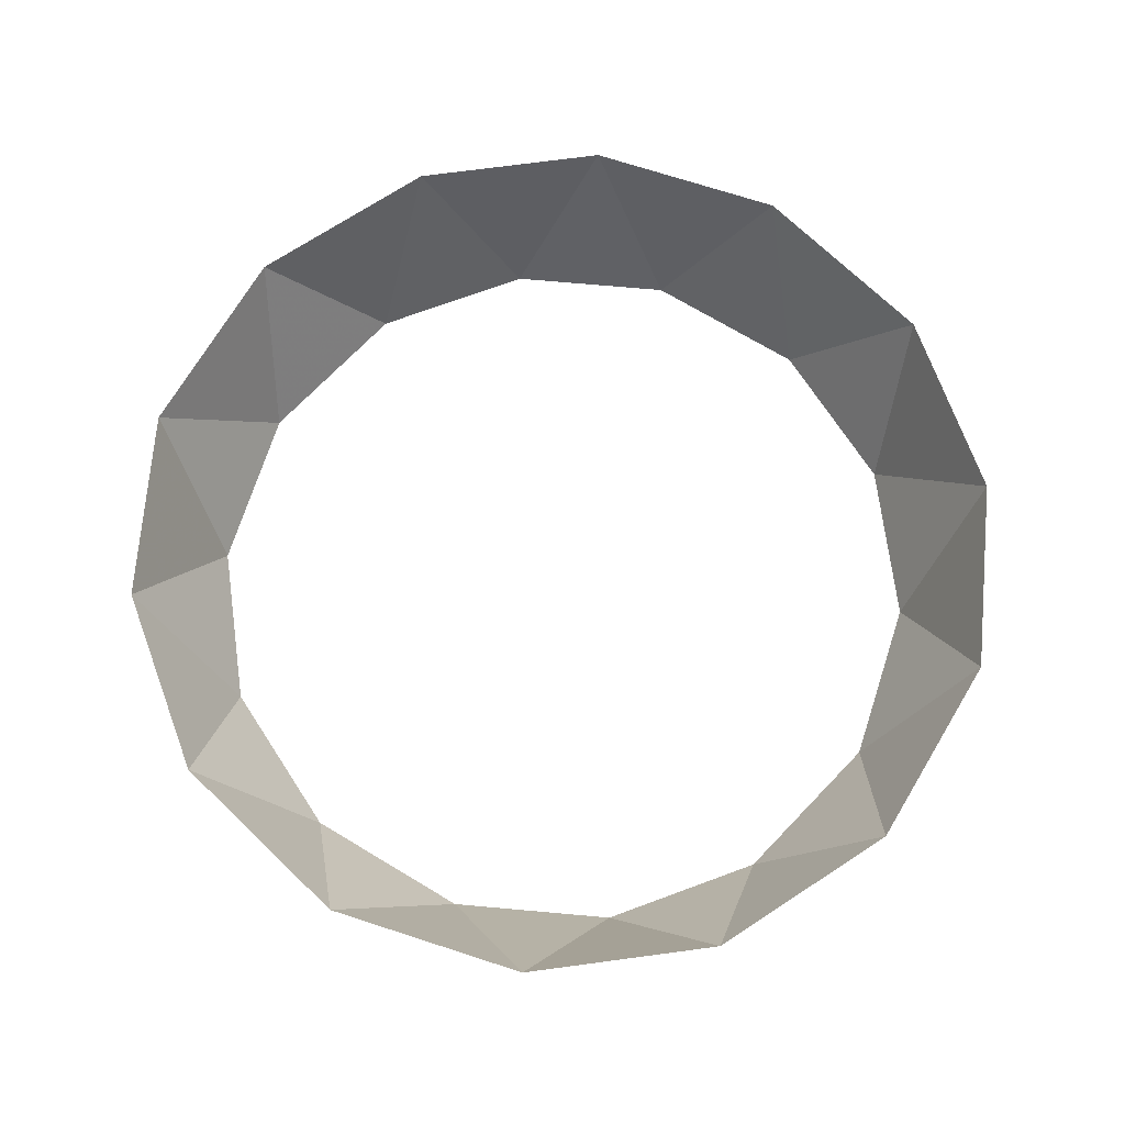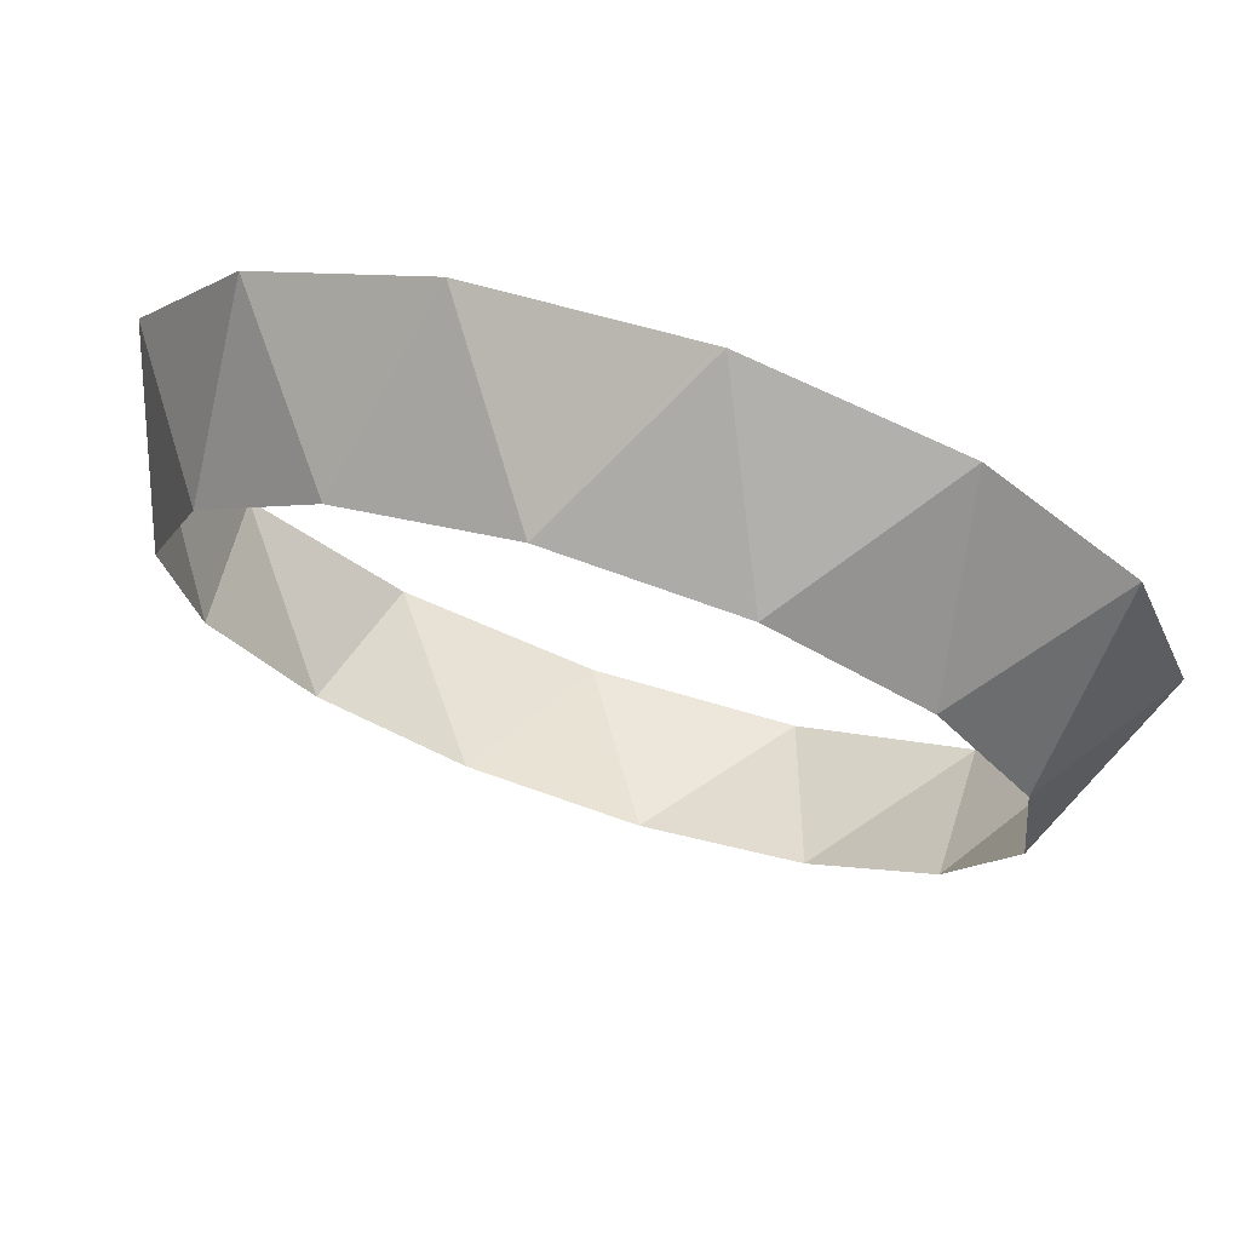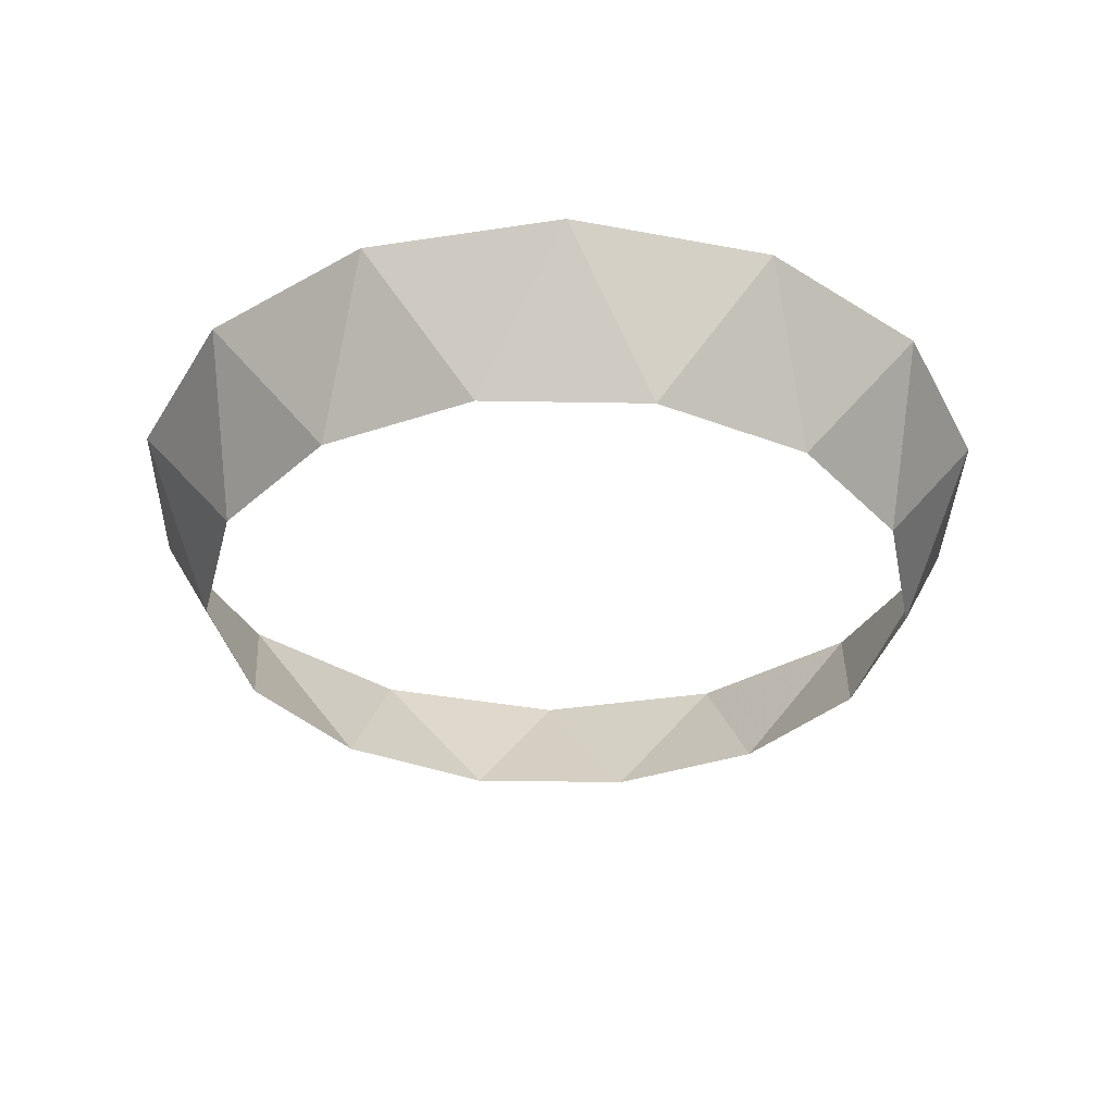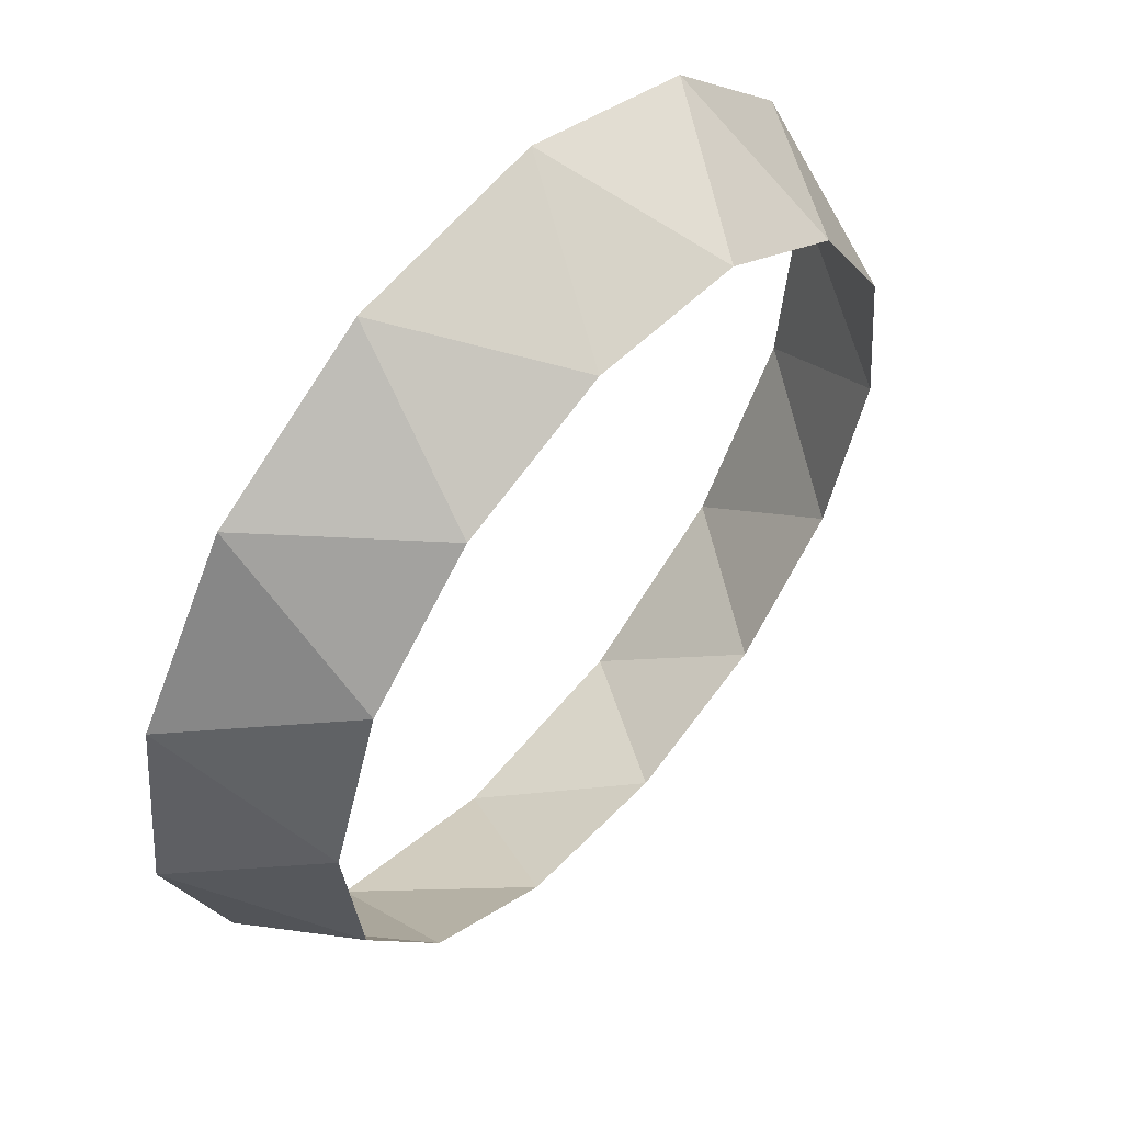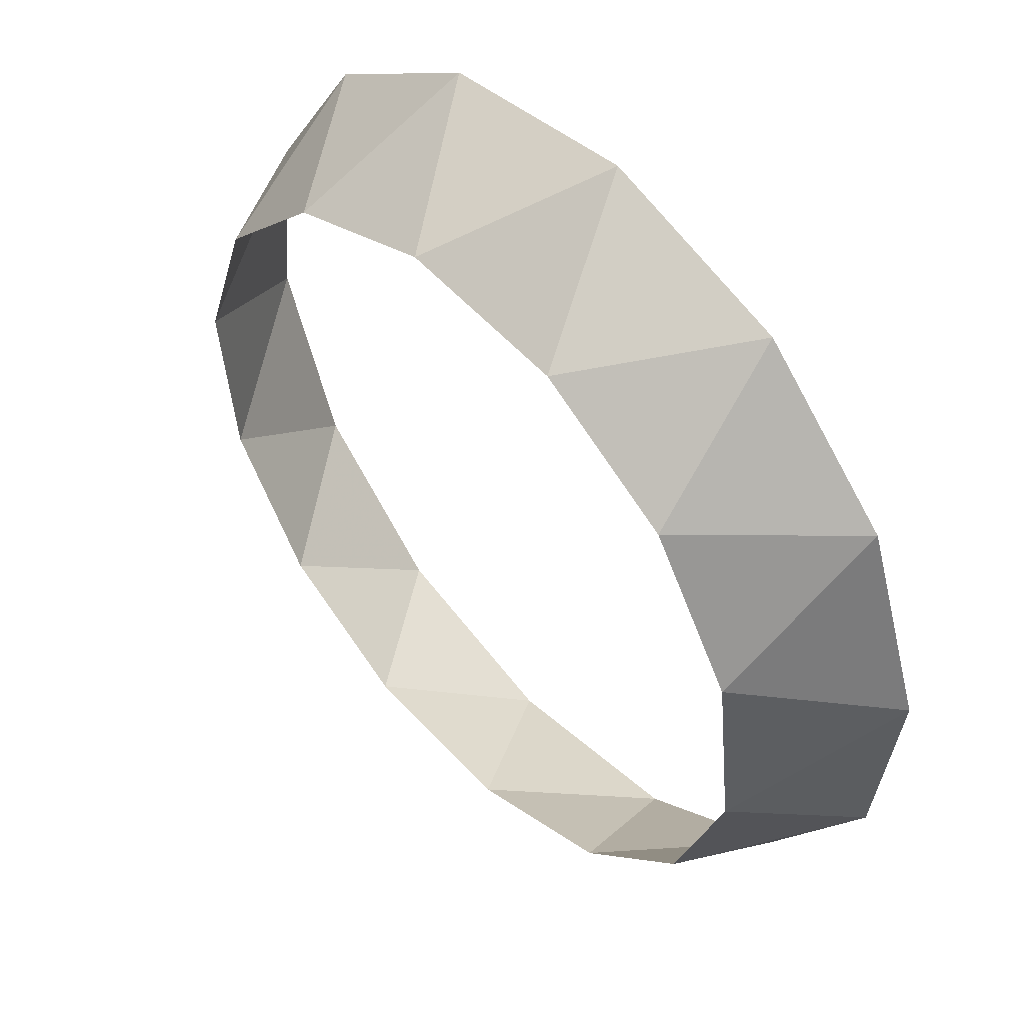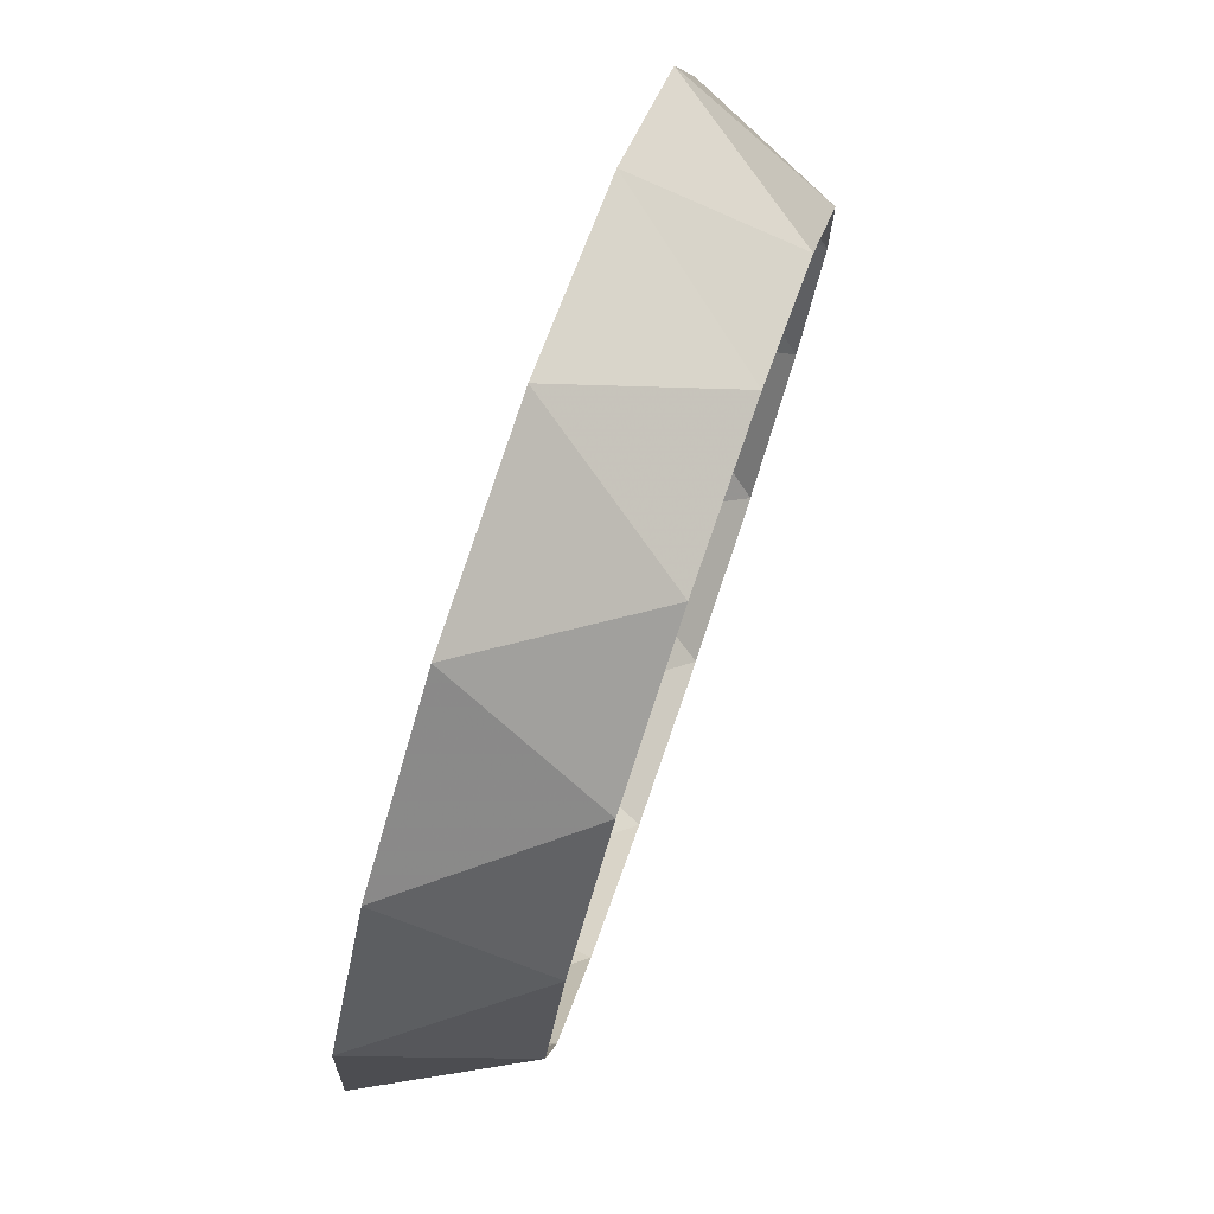
<metadata>
{"format":"obj","ext":"obj","renderer":"f3d","projection":"perspective","resolution":1024,"background":"white","views":[{"elev":71.9,"azim":-142.6,"up":"+Z"},{"elev":72.8,"azim":-162.1,"up":"+Y"},{"elev":-34.7,"azim":-97.8,"up":"+Z"},{"elev":55.3,"azim":130.5,"up":"+Y"},{"elev":50.2,"azim":-132.8,"up":"+Y"},{"elev":79.4,"azim":109.0,"up":"+Y"}]}
</metadata>
<code>
g Circle01
v 44.92 16.05 26
v 47.37 -5.499 26
v 39.25 4.557 10
v 33.38 21.18 10
v 33.73 33.73 26
v 21.18 33.38 10
v 16.05 44.92 26
v 4.557 39.25 10
v -5.499 47.37 26
v 16.05 44.92 26
v 4.557 39.25 10
v -13.3 37.23 10
v -25.56 40.28 26
v -27.95 27.95 10
v -40.28 25.56 26
v -37.23 13.3 10
v -47.37 5.499 26
v -39.25 -4.557 10
v -44.92 -16.05 26
v -33.38 -21.18 10
v -33.73 -33.73 26
v -21.18 -33.38 10
v -16.05 -44.92 26
v -4.557 -39.25 10
v 5.499 -47.37 26
v 13.3 -37.23 10
v 25.56 -40.28 26
v 27.95 -27.95 10
v 40.28 -25.56 26
v 37.23 -13.3 10
f 1 2 3
f 1 3 4
f 5 1 4
f 5 4 6
f 7 5 6
f 7 6 8
f 9 10 11
f 9 11 12
f 13 9 12
f 13 12 14
f 15 13 14
f 15 14 16
f 17 15 16
f 17 16 18
f 19 17 18
f 19 18 20
f 21 19 20
f 21 20 22
f 23 21 22
f 23 22 24
f 25 23 24
f 25 24 26
f 27 25 26
f 27 26 28
f 29 27 28
f 29 28 30
f 2 29 30
f 2 30 3
g Circle02
v 44.92 16.05 26
v 47.37 -5.499 26
v 39.25 4.557 10
v 33.38 21.18 10
v 33.73 33.73 26
v 21.18 33.38 10
v 16.05 44.92 26
v 4.557 39.25 10
v -5.499 47.37 26
v 16.05 44.92 26
v 4.557 39.25 10
v -13.3 37.23 10
v -25.56 40.28 26
v -27.95 27.95 10
v -40.28 25.56 26
v -37.23 13.3 10
v -47.37 5.499 26
v -39.25 -4.557 10
v -44.92 -16.05 26
v -33.38 -21.18 10
v -33.73 -33.73 26
v -21.18 -33.38 10
v -16.05 -44.92 26
v -4.557 -39.25 10
v 5.499 -47.37 26
v 13.3 -37.23 10
v 25.56 -40.28 26
v 27.95 -27.95 10
v 40.28 -25.56 26
v 37.23 -13.3 10
f 31 32 33
f 31 33 34
f 35 31 34
f 35 34 36
f 37 35 36
f 37 36 38
f 39 40 41
f 39 41 42
f 43 39 42
f 43 42 44
f 45 43 44
f 45 44 46
f 47 45 46
f 47 46 48
f 49 47 48
f 49 48 50
f 51 49 50
f 51 50 52
f 53 51 52
f 53 52 54
f 55 53 54
f 55 54 56
f 57 55 56
f 57 56 58
f 59 57 58
f 59 58 60
f 32 59 60
f 32 60 33

</code>
